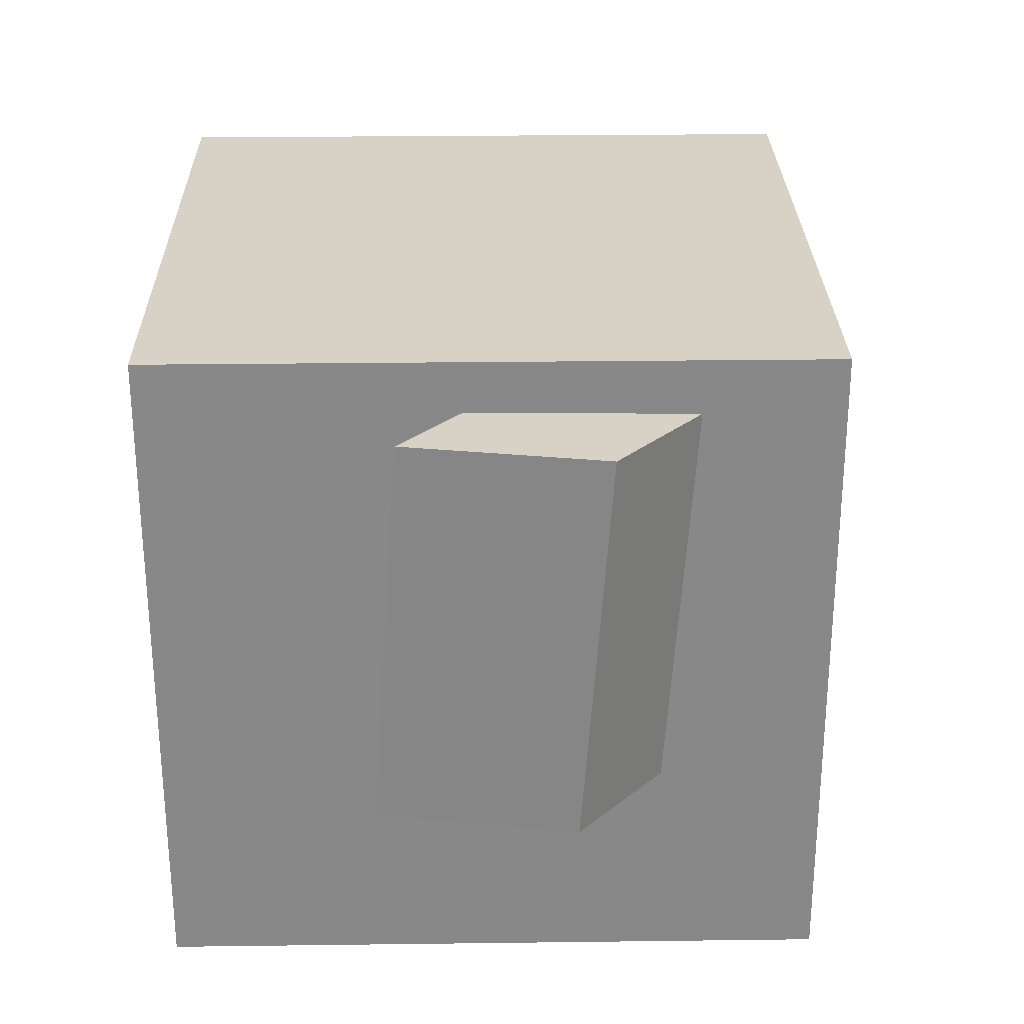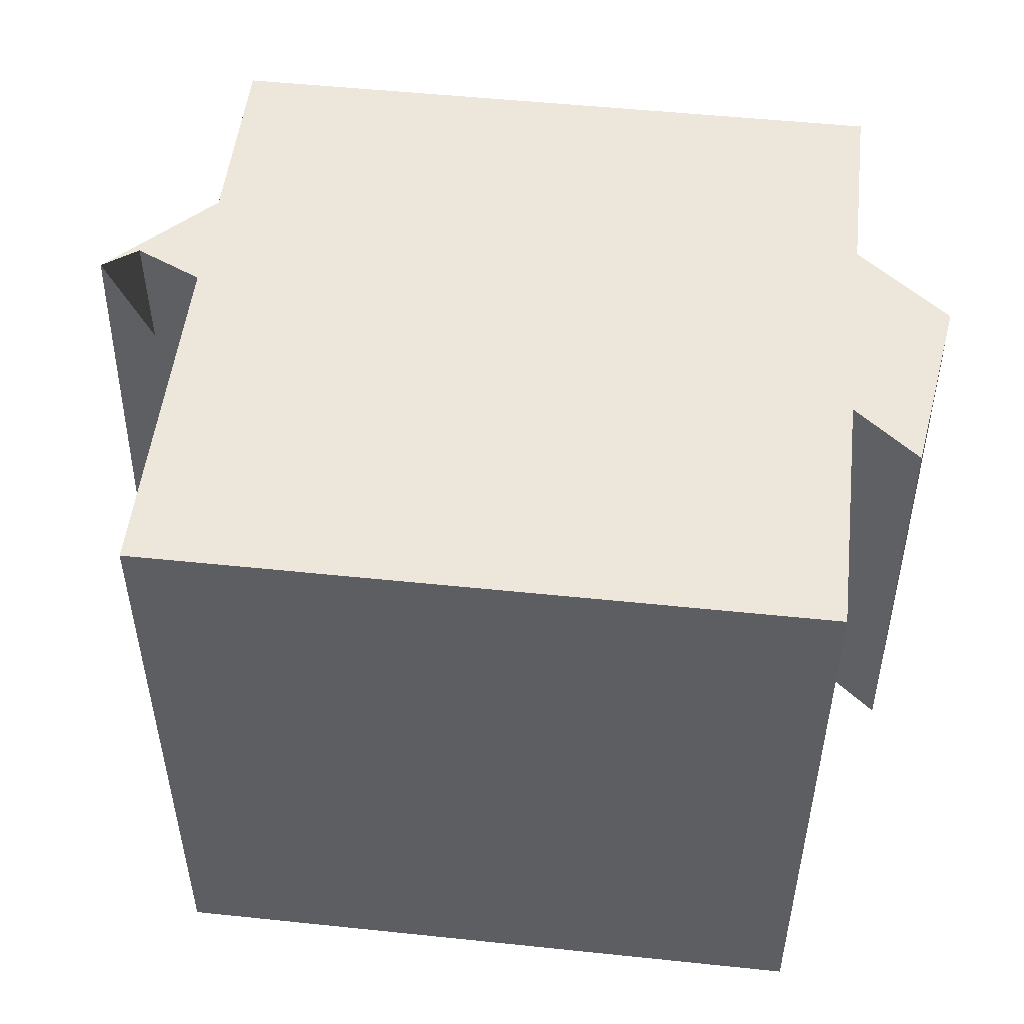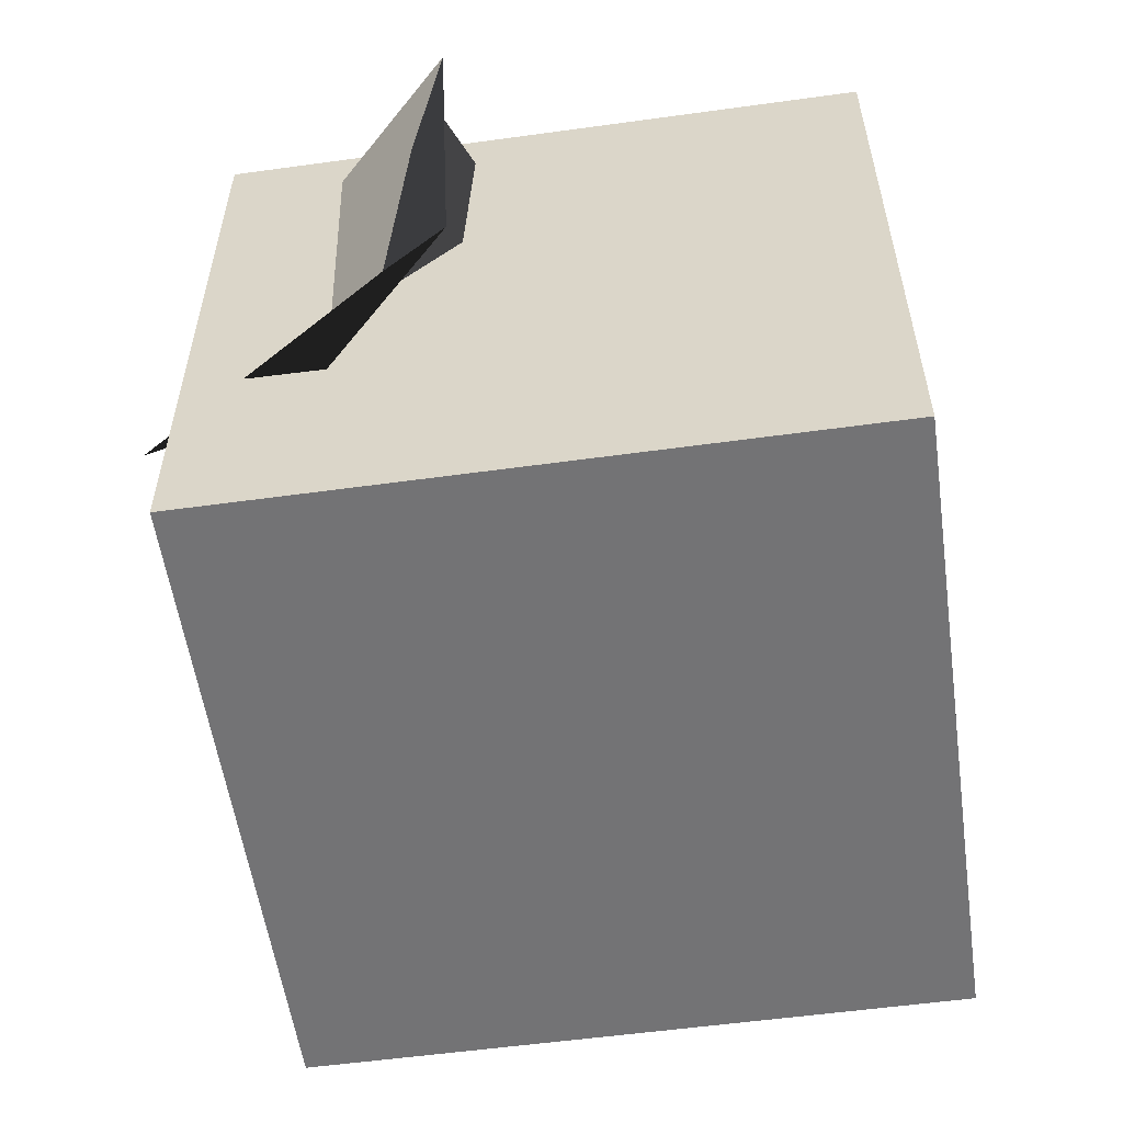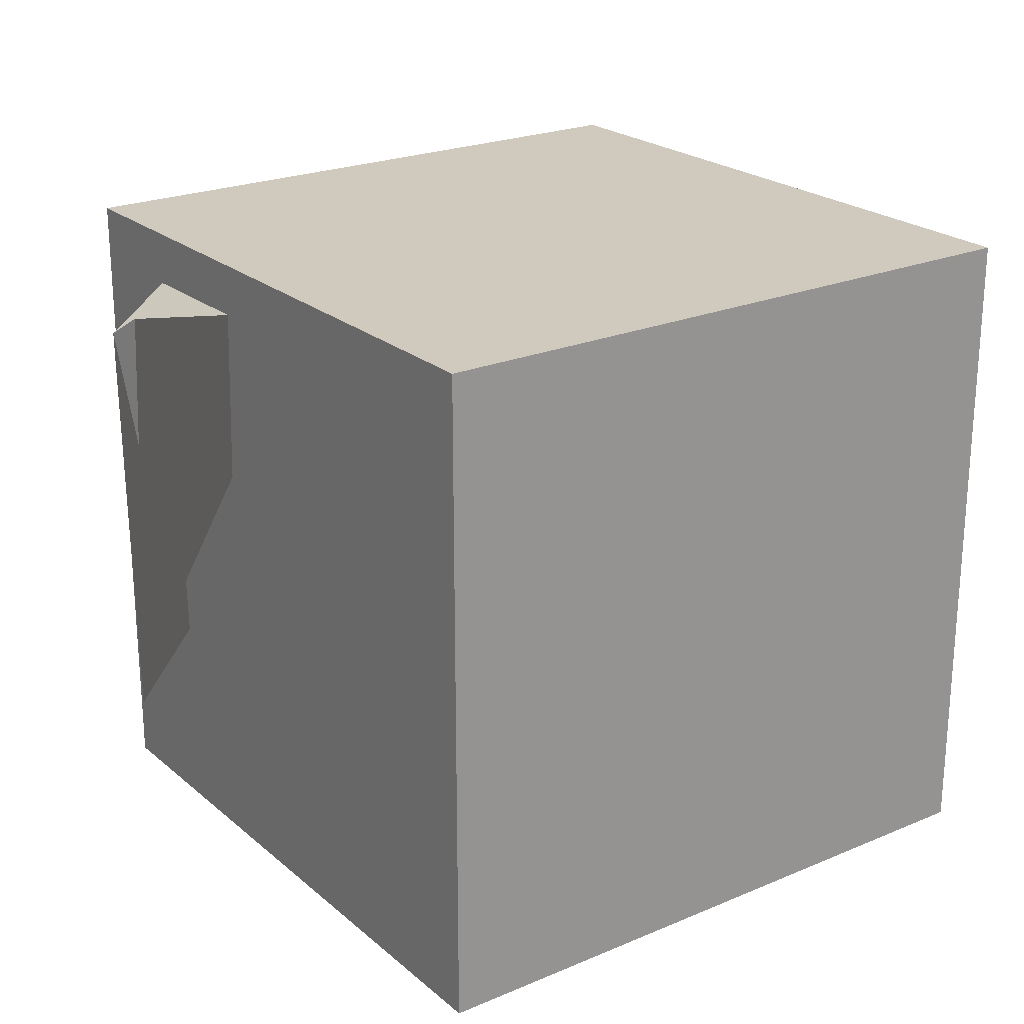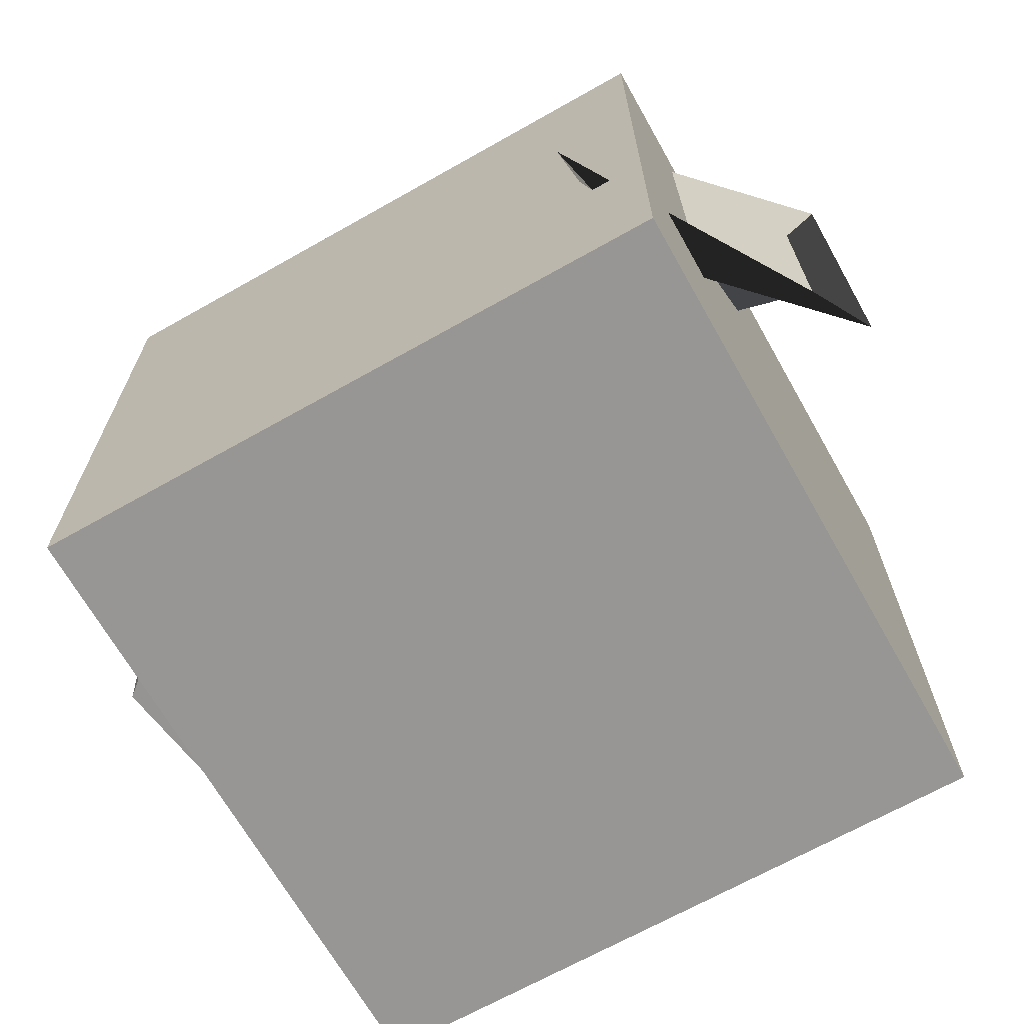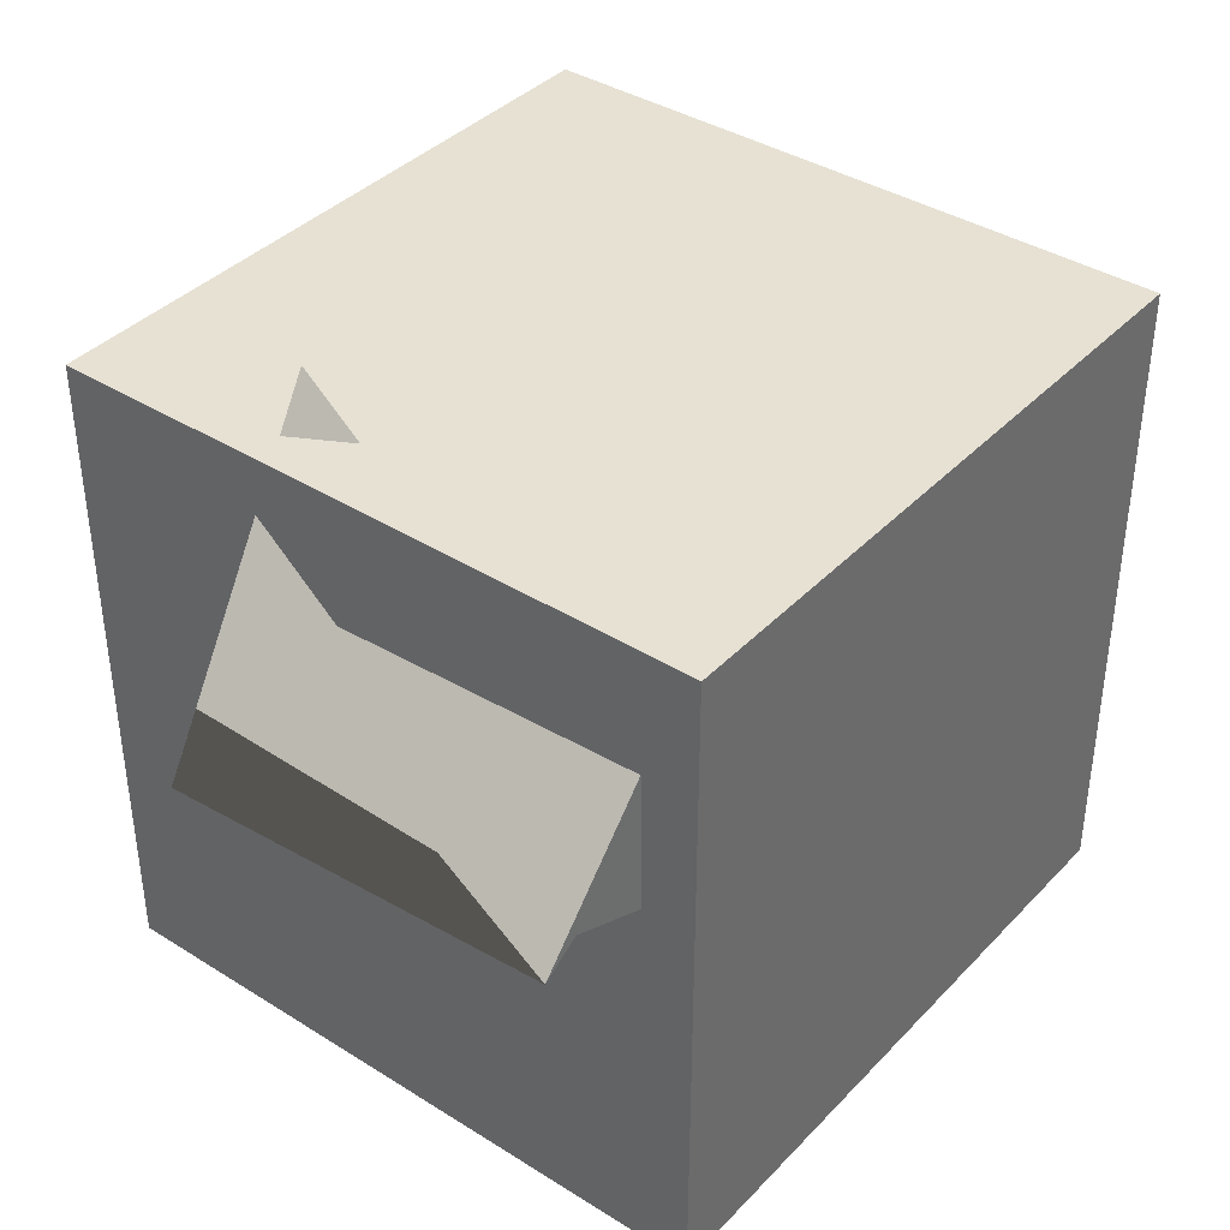
<metadata>
{"format":"obj","ext":"obj","renderer":"f3d","projection":"perspective","resolution":1024,"background":"white","views":[{"elev":27.3,"azim":88.9,"up":"+Z"},{"elev":51.1,"azim":6.5,"up":"+Z"},{"elev":-56.0,"azim":-81.8,"up":"+Z"},{"elev":22.9,"azim":-35.7,"up":"+Z"},{"elev":-67.9,"azim":-150.5,"up":"+Z"},{"elev":38.8,"azim":-51.8,"up":"+Y"}]}
</metadata>
<code>
o Box004 0.043208
v -1.269 0.385 -0.3533
v -0.7977 1.156 -0.3632
v -0.7823 0.1115 0.8374
v -1.254 0.3266 0.8472
v -1.377 0.1938 -0.3572
v -1.363 0.2521 0.8434
v -0.892 0.7486 0.8336
v -0.9057 0.6903 -0.367
f 1 2 3
f 3 4 1
f 5 6 7
f 7 8 5
f 1 4 6
f 6 5 1
f 4 3 7
f 7 6 4
f 3 2 8
f 8 7 3
f 2 1 5
f 5 8 2
o Box003
v 0.736 0.06042 -0.3579
v 1.222 -0.3479 -0.3516
v 1.219 -0.264 0.8488
v 0.7333 0.1444 0.8425
v 0.8248 0.6571 -0.3652
v 0.8221 0.7411 0.8352
v 1.308 0.3327 0.8415
v 1.311 0.2488 -0.3589
f 9 10 11
f 11 12 9
f 13 14 15
f 15 16 13
f 9 12 14
f 14 13 9
f 12 11 15
f 15 14 12
f 11 10 16
f 16 15 11
f 10 9 13
f 13 16 10
o cube11
v 1 1 -1
v 1 -1 -1
v -1 -1 -1
v -1 1 -1
v -1 -1 1
v -1 1 1
v 1 -1 1
v 1 1 1
f 17 18 19
f 17 19 20
f 21 22 20
f 21 20 19
f 23 24 21
f 24 22 21
f 18 17 23
f 17 24 23
f 17 20 24
f 20 22 24
f 18 23 21
f 18 21 19

</code>
